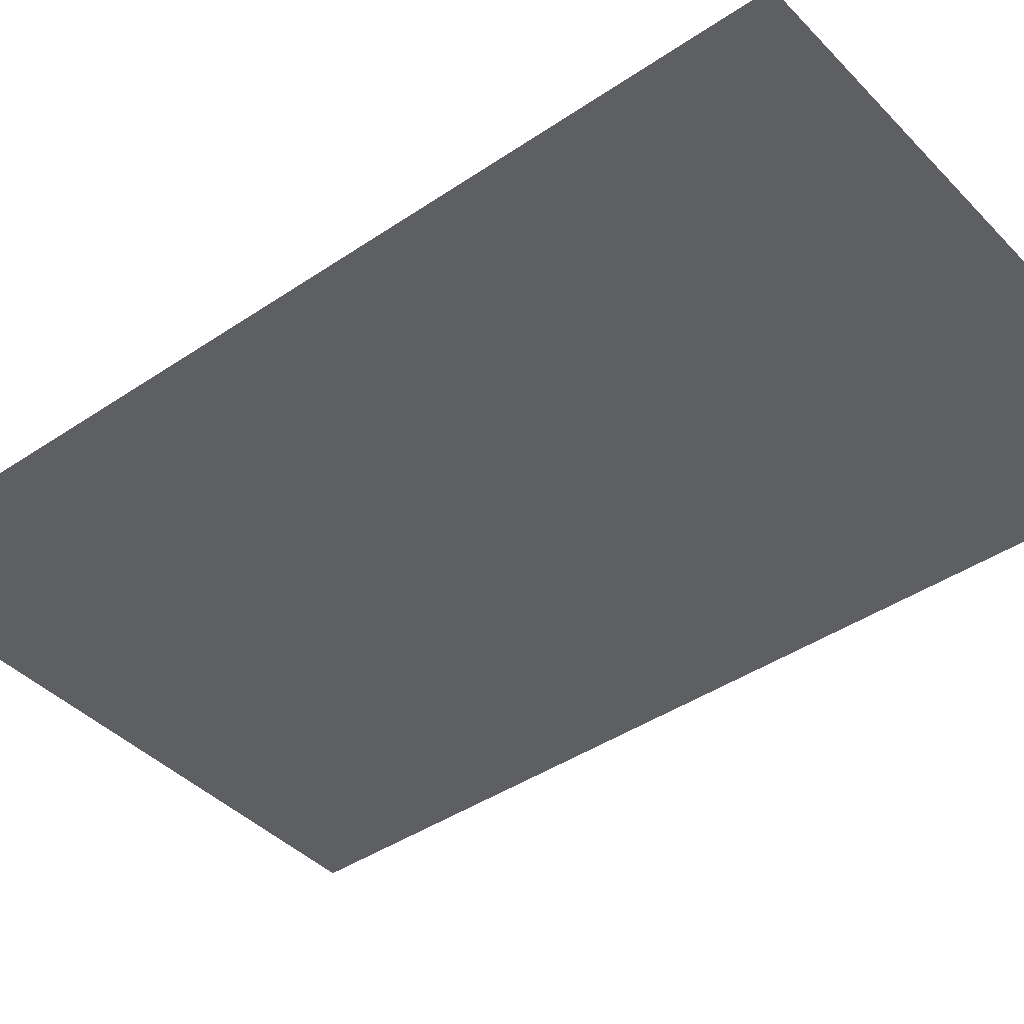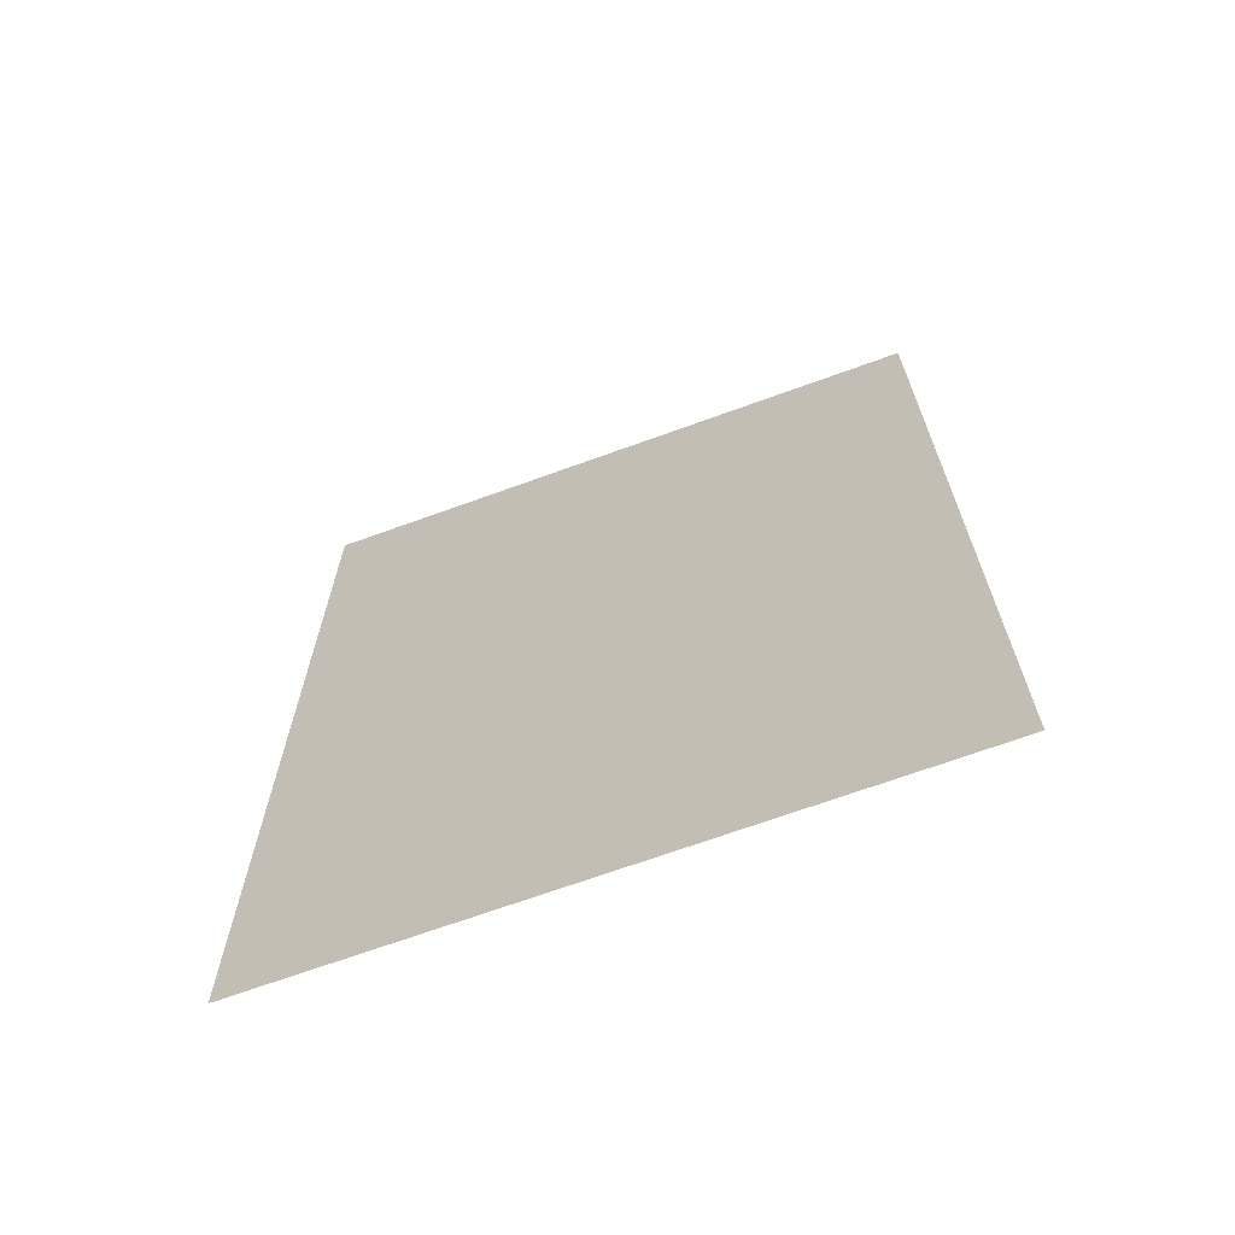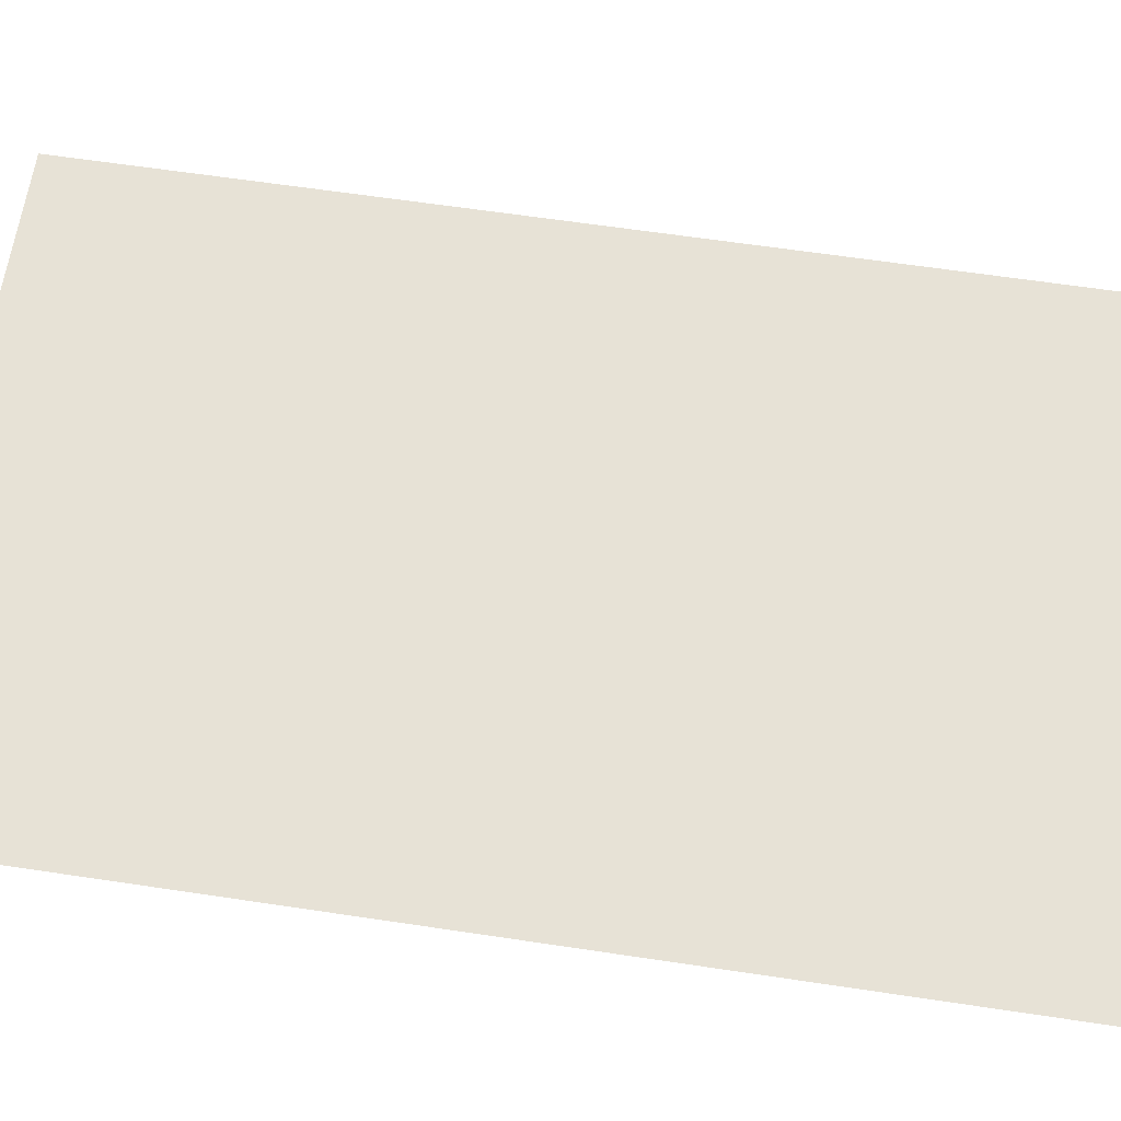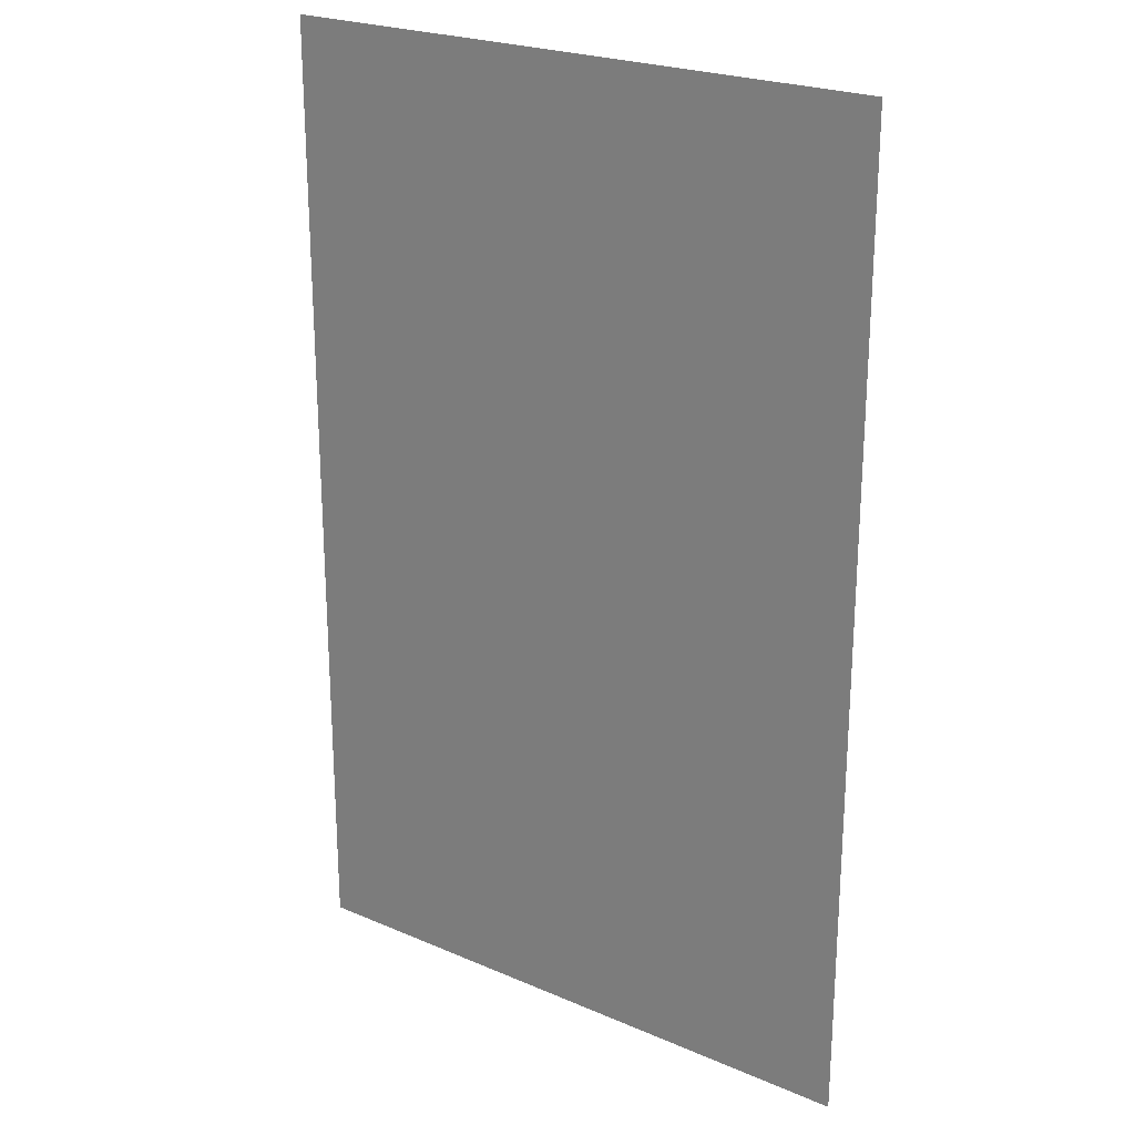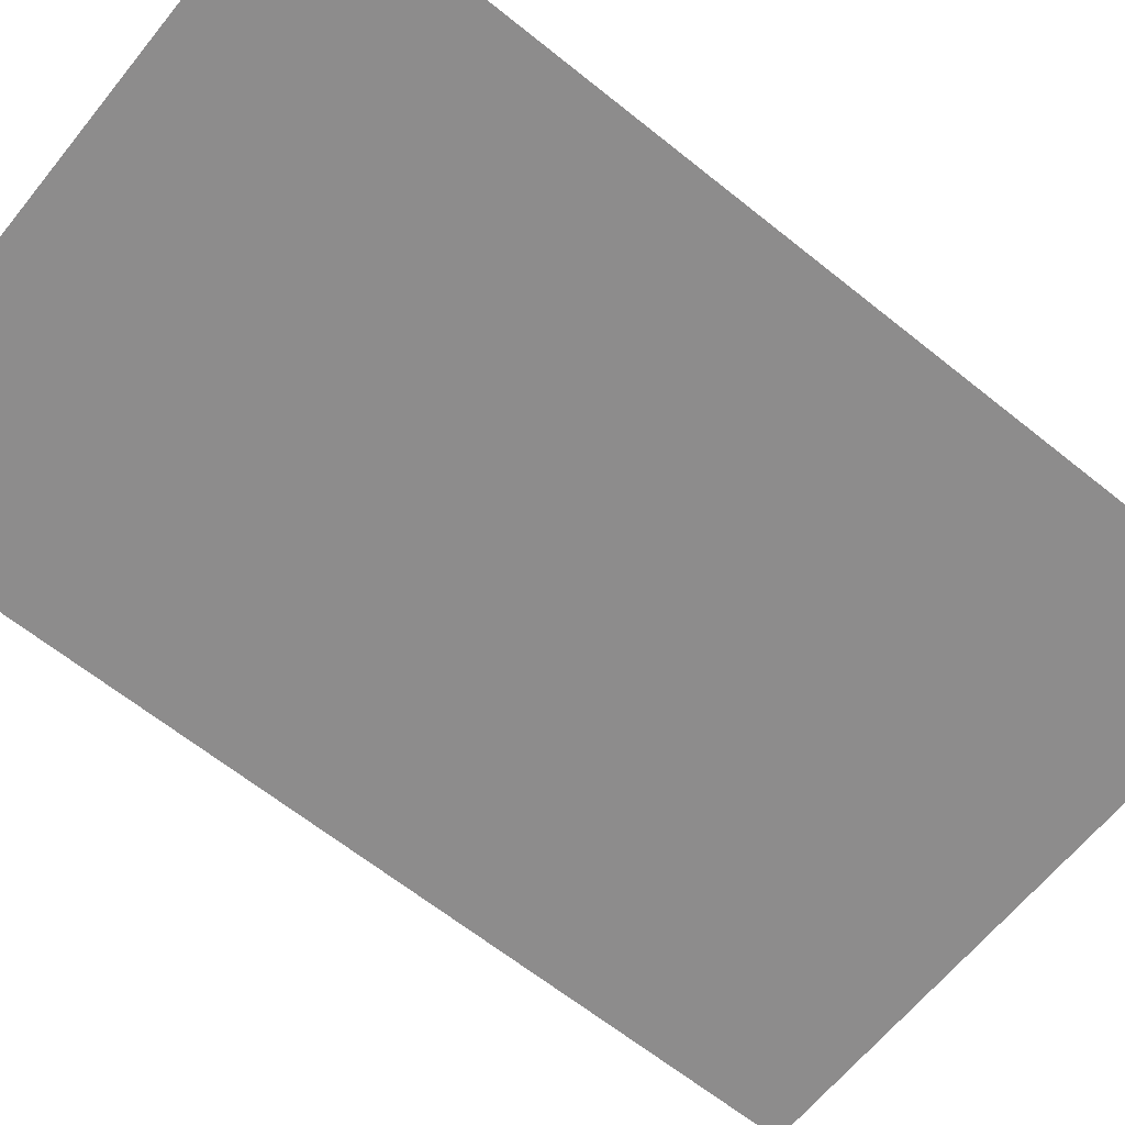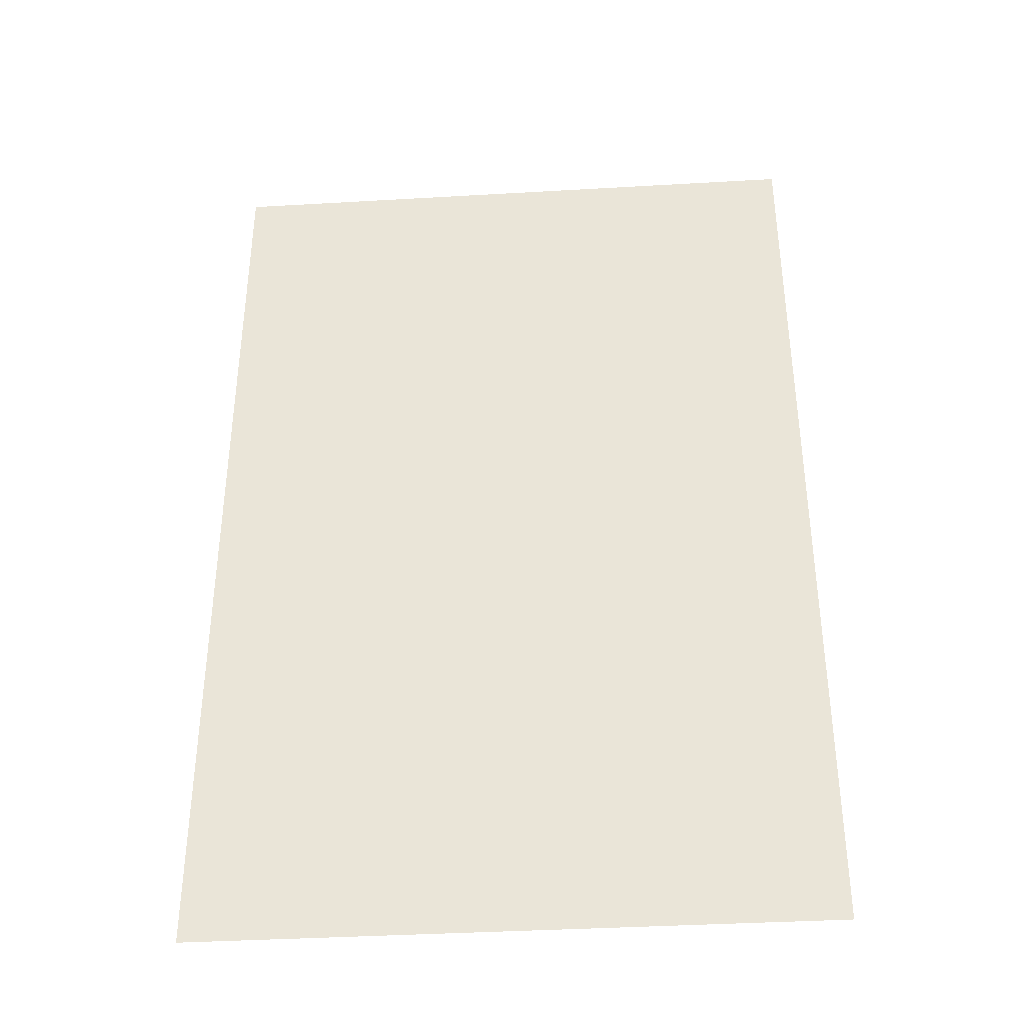
<metadata>
{"format":"obj","ext":"obj","renderer":"f3d","projection":"perspective","resolution":1024,"background":"white","views":[{"elev":-41.5,"azim":129.4,"up":"+Z"},{"elev":-68.9,"azim":20.0,"up":"+Y"},{"elev":63.7,"azim":98.6,"up":"+Z"},{"elev":23.5,"azim":35.8,"up":"+Y"},{"elev":-64.3,"azim":51.0,"up":"+Z"},{"elev":-38.5,"azim":-175.8,"up":"+Y"}]}
</metadata>
<code>
o p_p4_seg95_vr
v -16.29 -25.66 0
v 16.29 -25.66 0
v 16.29 25.66 0
v -16.29 25.66 0
f 3 2 1
f 4 3 1

</code>
